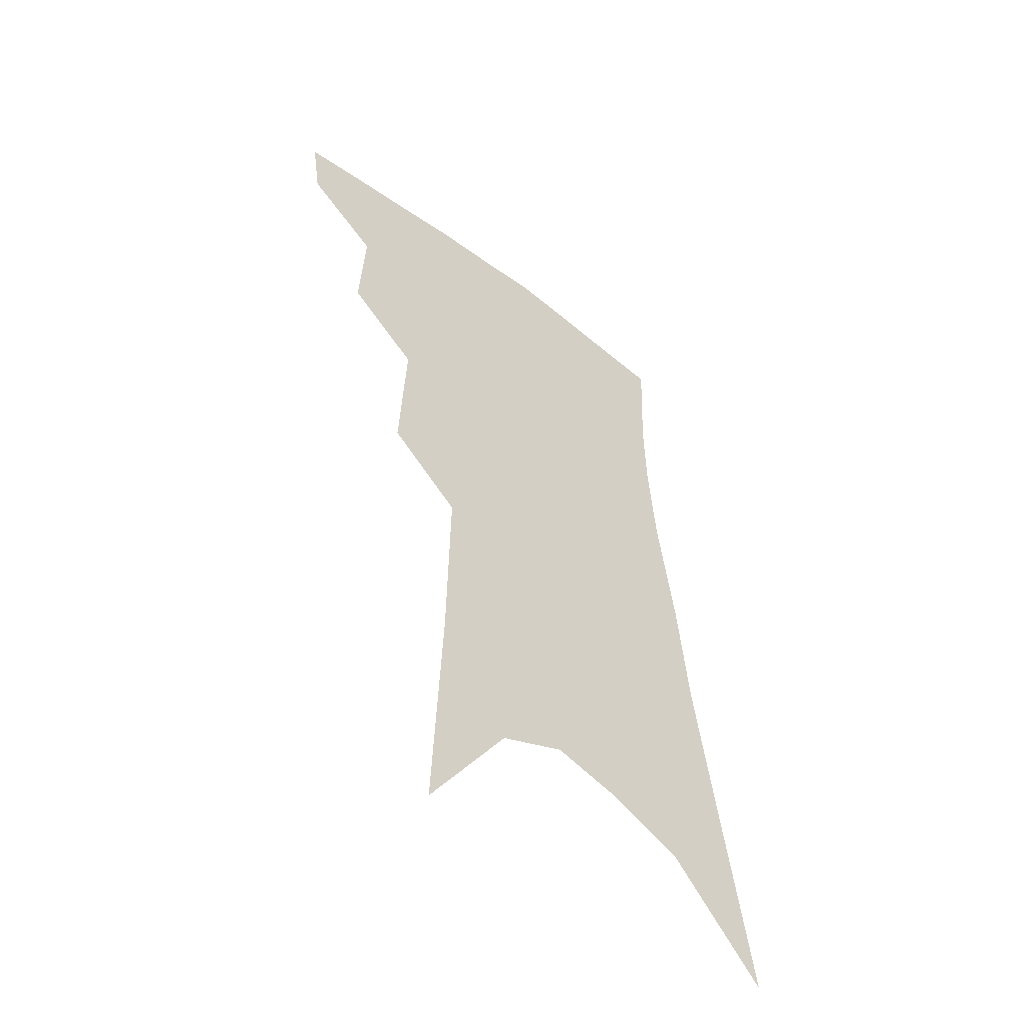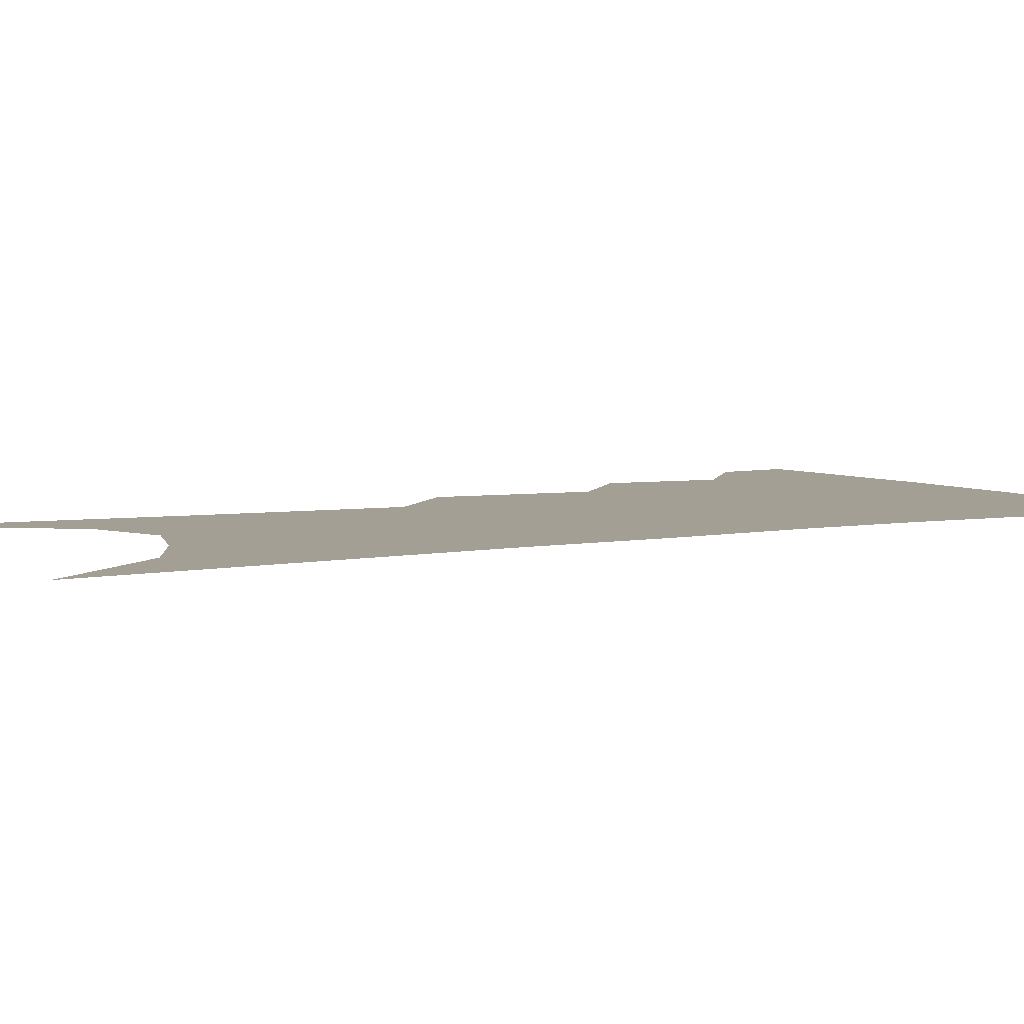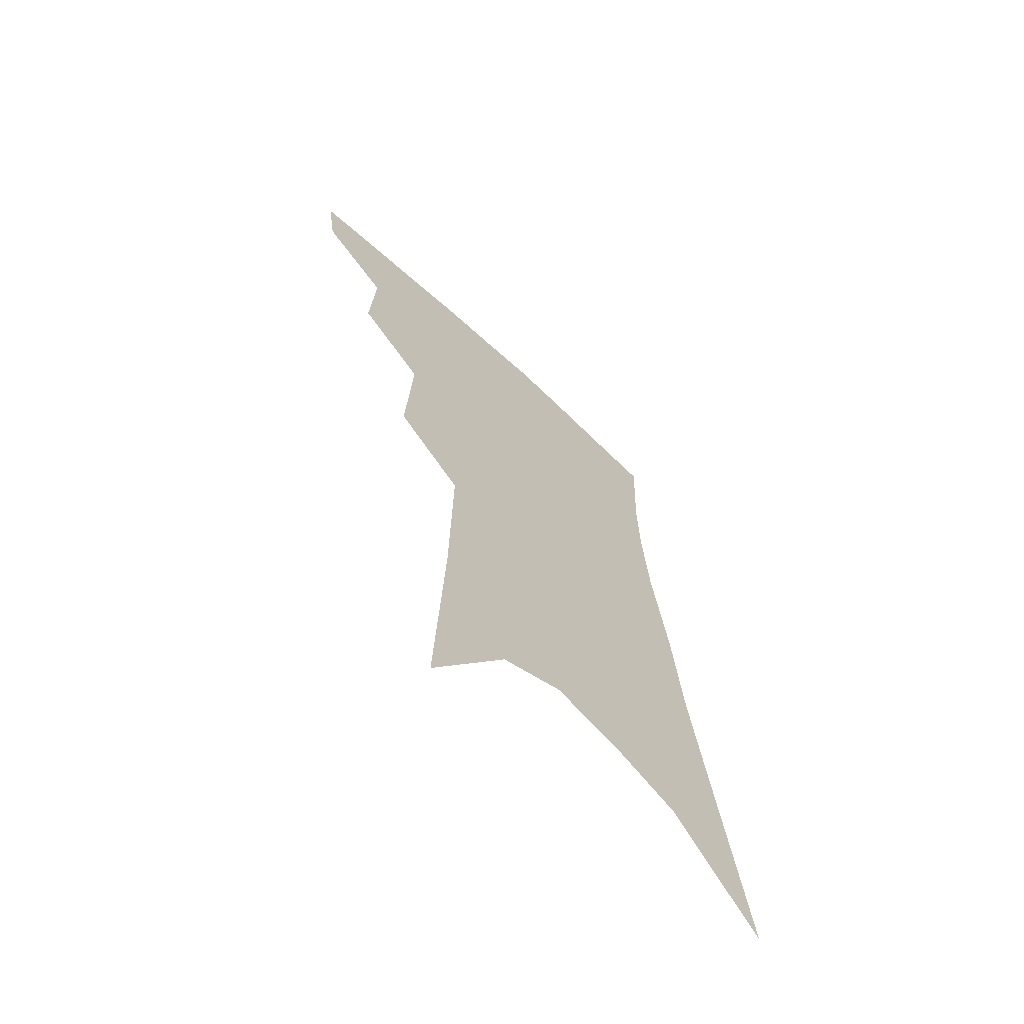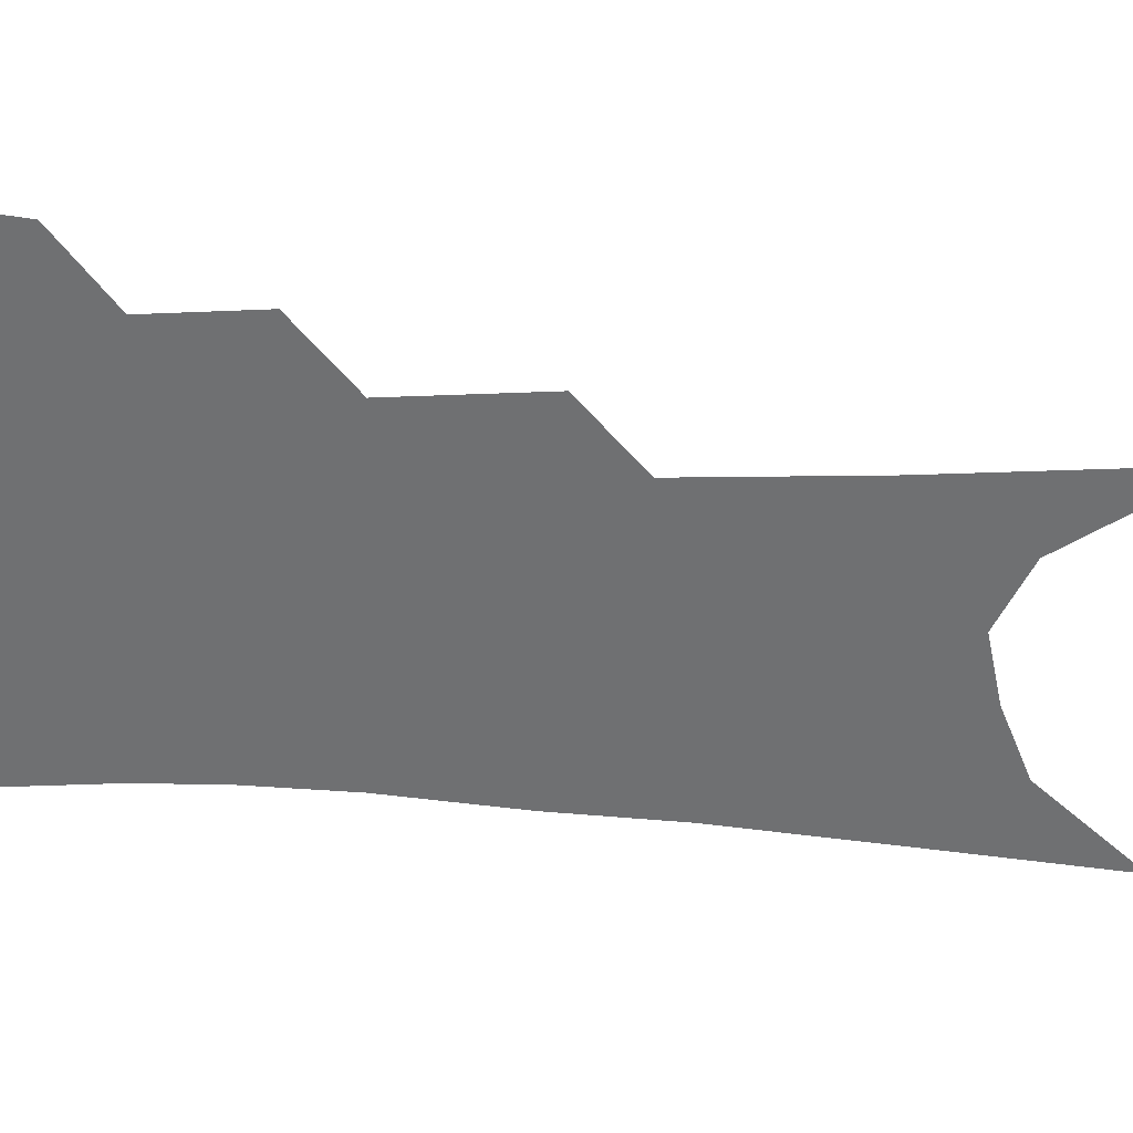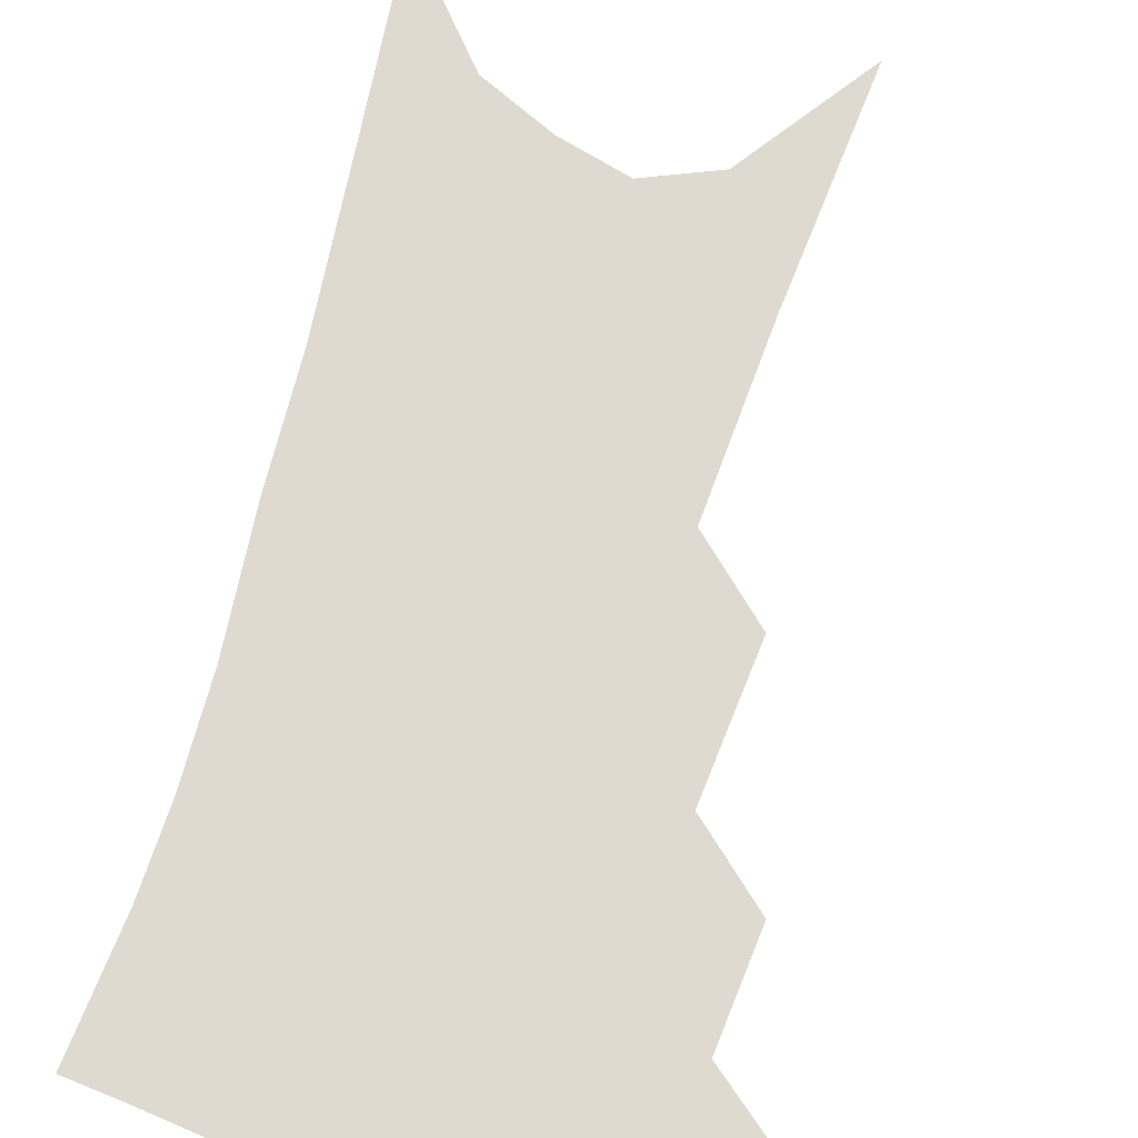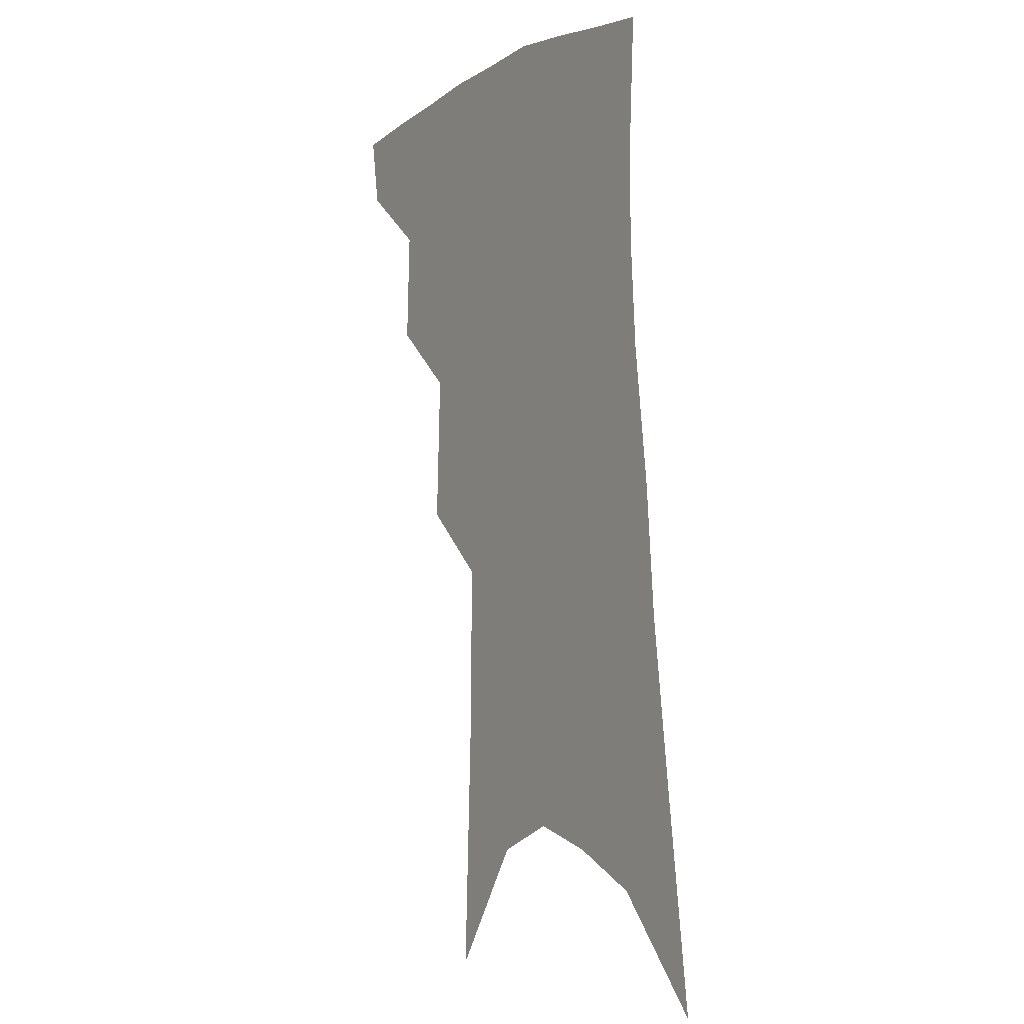
<metadata>
{"format":"obj","ext":"obj","renderer":"f3d","projection":"perspective","resolution":1024,"background":"white","views":[{"elev":-53.5,"azim":-40.9,"up":"+Y"},{"elev":5.4,"azim":65.1,"up":"+Z"},{"elev":-67.2,"azim":-43.9,"up":"+Y"},{"elev":-54.9,"azim":-90.3,"up":"+Z"},{"elev":70.9,"azim":-160.7,"up":"+Z"},{"elev":-0.9,"azim":57.4,"up":"+Y"}]}
</metadata>
<code>
v 493.4 348 0
v 490.1 369.2 0
v 515.8 296.1 0
v 517.4 330.4 0
v 514.5 352.3 0
v 510.5 373.2 0
v 537 230.9 0
v 539.1 277.2 0
v 539.3 310.4 0
v 538.1 335.3 0
v 535 355.8 0
v 531.4 376.6 0
v 556.5 76.76 0
v 559.7 152.7 0
v 560.7 210.9 0
v 559.4 249.5 0
v 559.9 288.1 0
v 559.9 317.3 0
v 558.3 338.9 0
v 555.5 359.1 0
v 551.9 380.5 0
v 583.2 118.4 0
v 582.3 177.4 0
v 580.8 223.4 0
v 579.8 261.6 0
v 579.4 294.3 0
v 579.3 321.5 0
v 578.3 341.7 0
v 576.8 361.2 0
v 572.9 382.8 0
v 605.1 128.8 0
v 602.4 179.1 0
v 599.9 230.3 0
v 598.6 267.3 0
v 598 297.6 0
v 597.8 322.7 0
v 597.7 343.7 0
v 596.8 363 0
v 593.2 385.5 0
v 627.5 123.8 0
v 622.5 182.9 0
v 618.8 231.1 0
v 617.1 267 0
v 616.2 298.1 0
v 616.1 323.3 0
v 616.5 344.1 0
v 616.9 363.7 0
v 614.9 384.6 0
v 651.2 114.1 0
v 644.3 173.9 0
v 639.4 222.1 0
v 637.1 258.6 0
v 635.1 292.7 0
v 634.1 321.7 0
v 634.9 344.1 0
v 636 363.9 0
v 636 383.2 0
v 682.2 80.87 0
v 673.1 144.5 0
v 665.6 198.4 0
v 661.9 238.3 0
v 656.2 281.2 0
v 653.8 313.7 0
v 653.3 341.1 0
v 654.3 363.3 0
v 655.2 382.2 0
v 721 391 0
f 4 5 1
f 1 5 2
f 5 6 2
f 8 9 3
f 3 9 4
f 9 10 4
f 4 10 5
f 10 11 5
f 5 11 6
f 11 12 6
f 15 16 7
f 7 16 8
f 16 17 8
f 8 17 9
f 17 18 9
f 9 18 10
f 18 19 10
f 10 19 11
f 19 20 11
f 11 20 12
f 20 21 12
f 13 22 14
f 22 23 14
f 14 23 15
f 23 24 15
f 15 24 16
f 24 25 16
f 16 25 17
f 25 26 17
f 17 26 18
f 26 27 18
f 18 27 19
f 27 28 19
f 19 28 20
f 28 29 20
f 20 29 21
f 29 30 21
f 22 31 23
f 31 32 23
f 23 32 24
f 32 33 24
f 24 33 25
f 33 34 25
f 25 34 26
f 34 35 26
f 26 35 27
f 35 36 27
f 27 36 28
f 36 37 28
f 28 37 29
f 37 38 29
f 29 38 30
f 38 39 30
f 31 40 32
f 40 41 32
f 32 41 33
f 41 42 33
f 33 42 34
f 42 43 34
f 34 43 35
f 43 44 35
f 35 44 36
f 44 45 36
f 36 45 37
f 45 46 37
f 37 46 38
f 46 47 38
f 38 47 39
f 47 48 39
f 40 49 41
f 49 50 41
f 41 50 42
f 50 51 42
f 42 51 43
f 51 52 43
f 43 52 44
f 52 53 44
f 44 53 45
f 53 54 45
f 45 54 46
f 54 55 46
f 46 55 47
f 55 56 47
f 47 56 48
f 56 57 48
f 49 58 50
f 58 59 50
f 50 59 51
f 59 60 51
f 51 60 52
f 60 61 52
f 52 61 53
f 61 62 53
f 53 62 54
f 62 63 54
f 54 63 55
f 63 64 55
f 55 64 56
f 64 65 56
f 56 65 57
f 65 66 57

</code>
